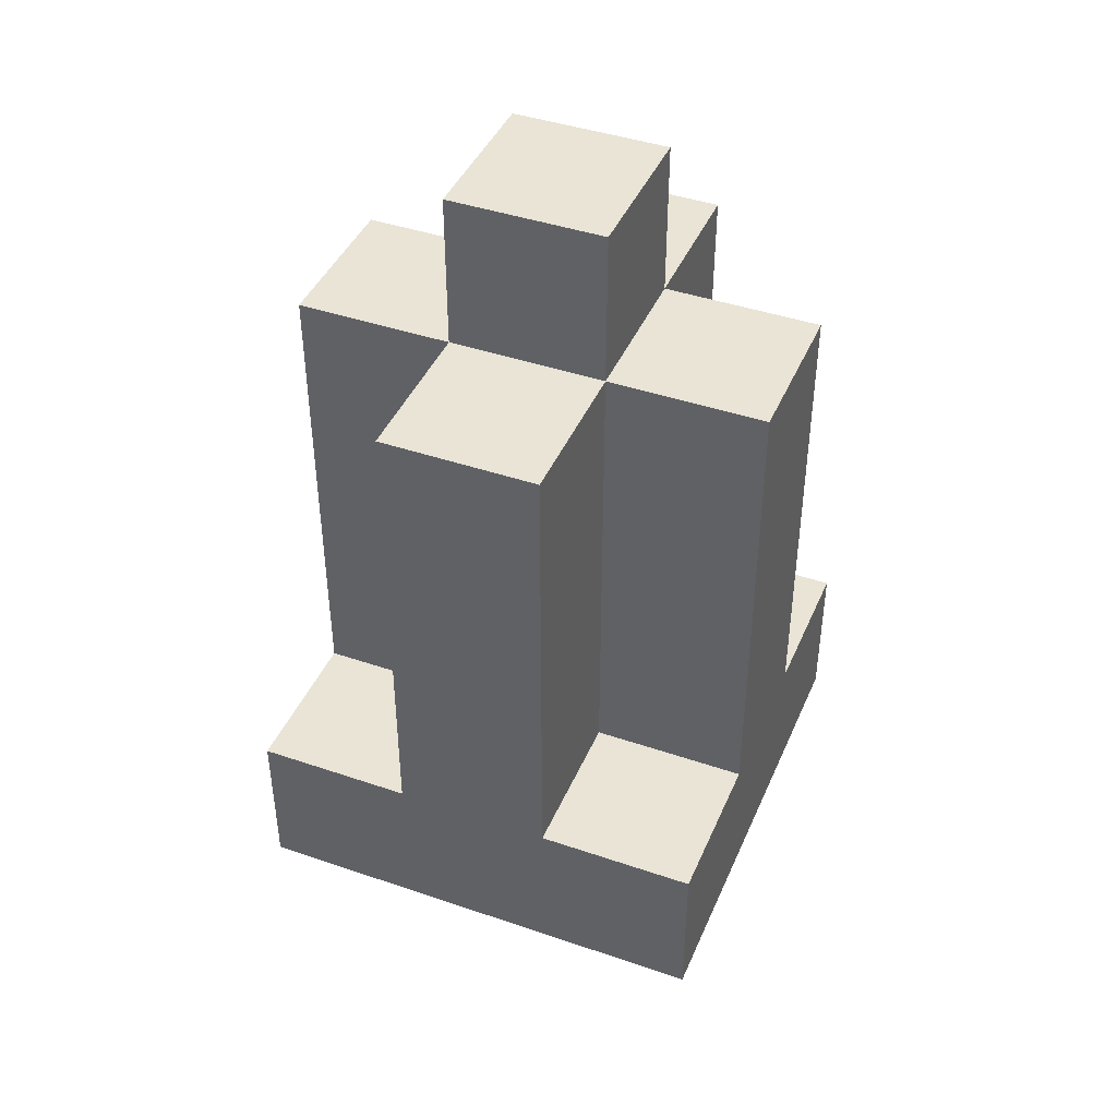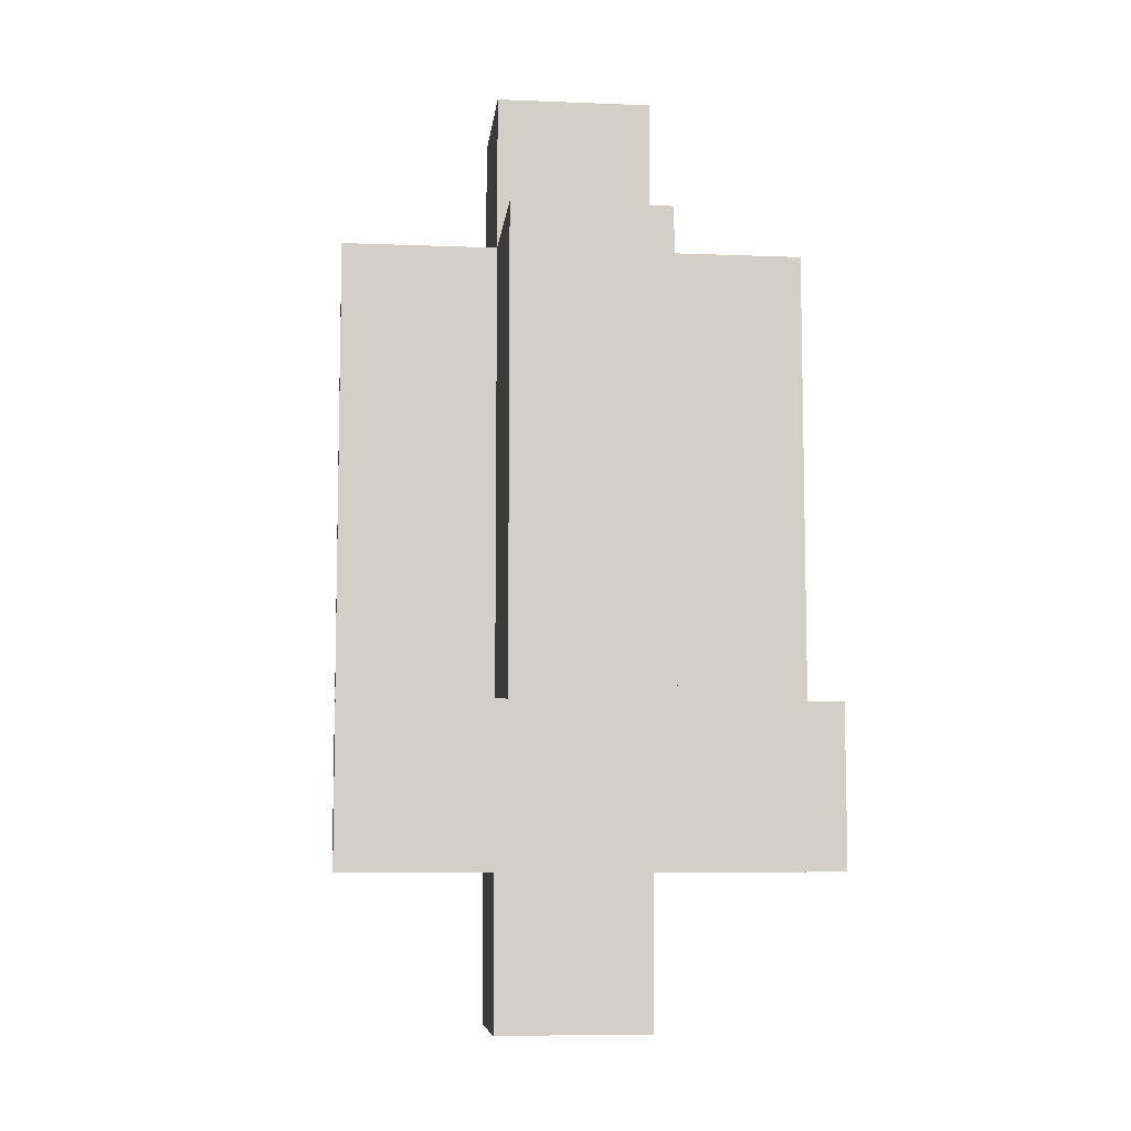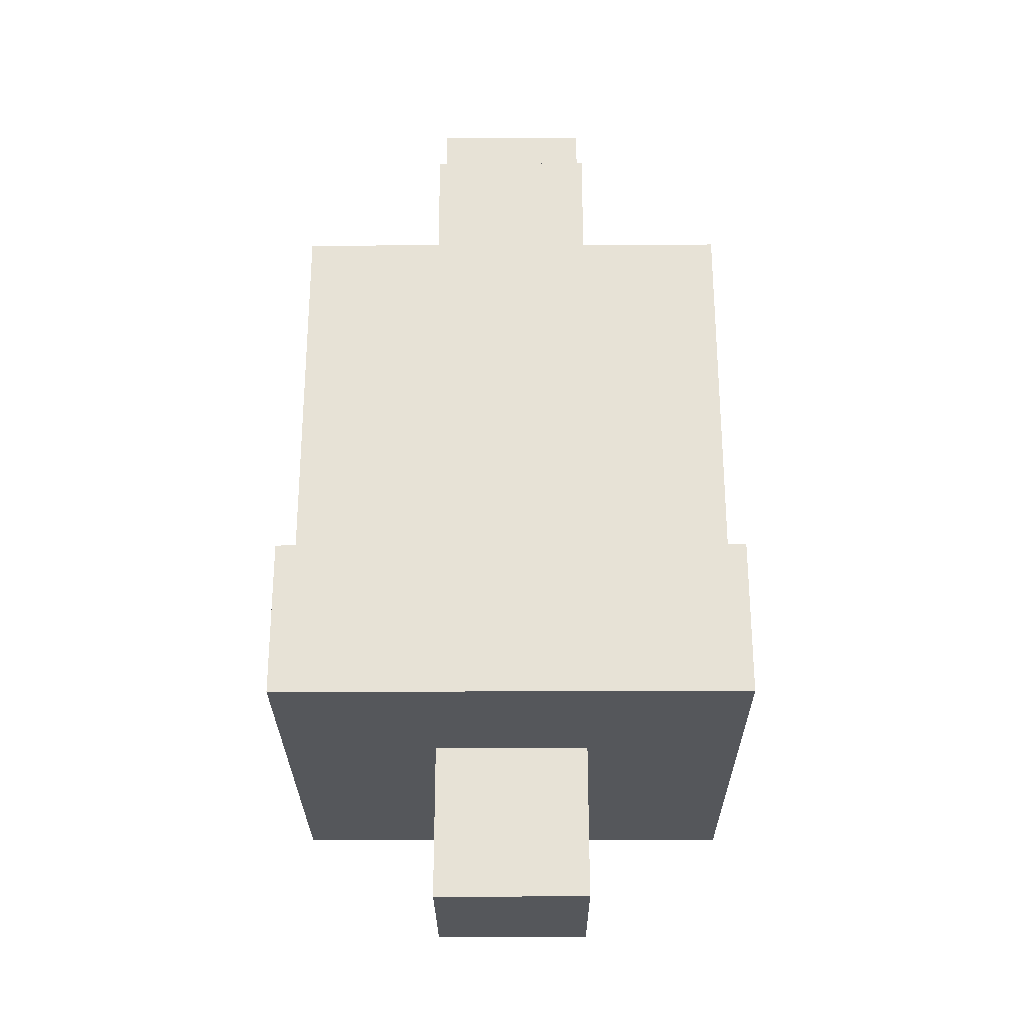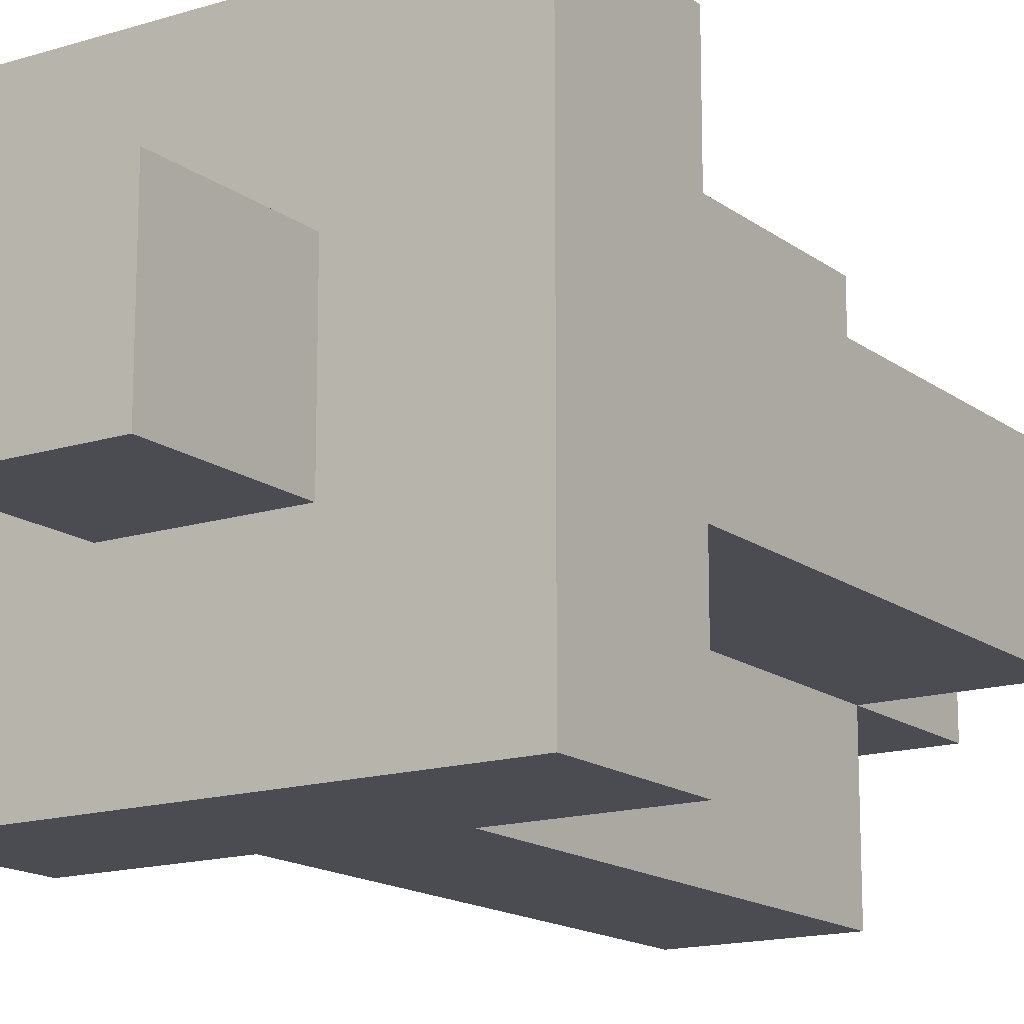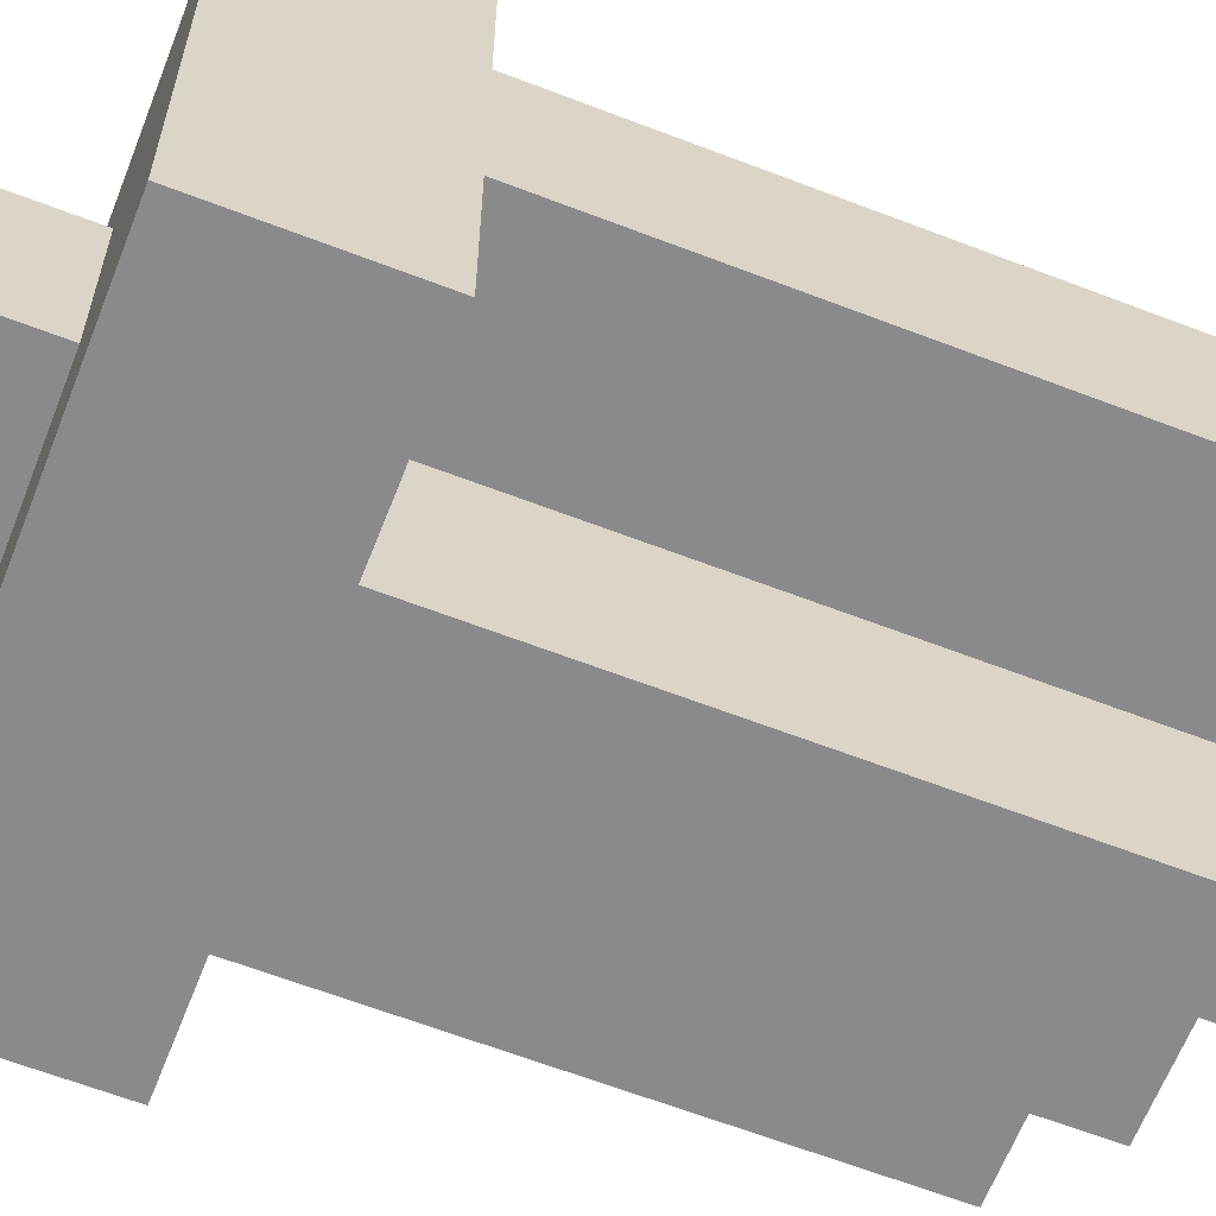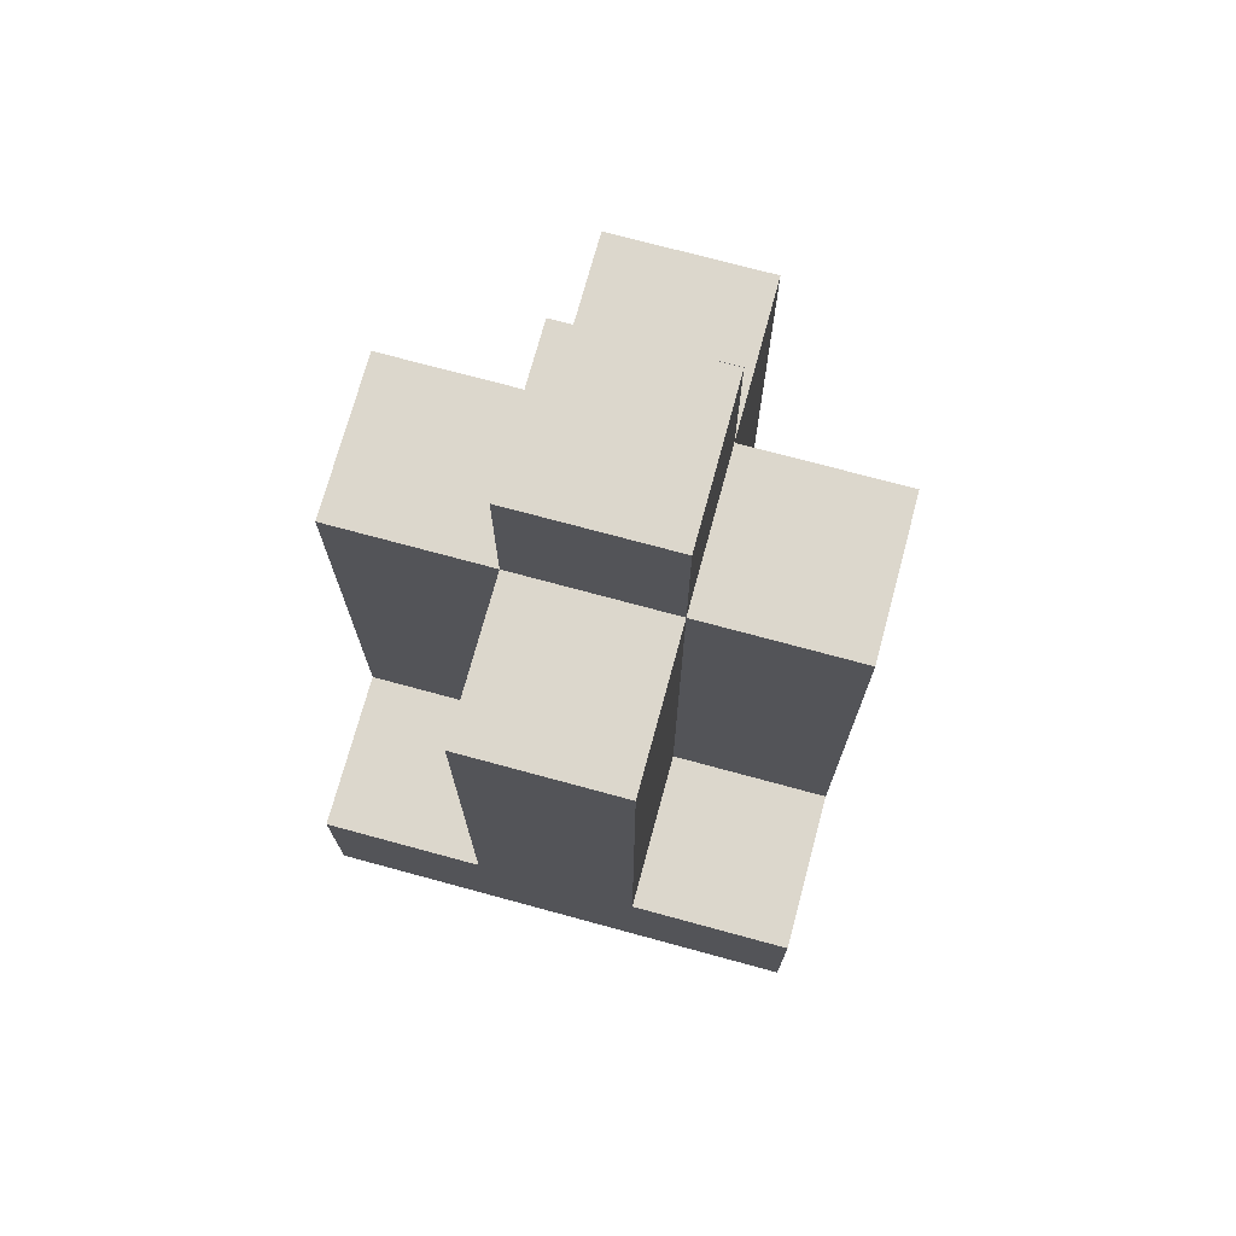
<metadata>
{"format":"obj","ext":"obj","renderer":"f3d","projection":"perspective","resolution":1024,"background":"white","views":[{"elev":42.6,"azim":22.2,"up":"+Z"},{"elev":-8.0,"azim":173.8,"up":"+Z"},{"elev":-27.0,"azim":-179.7,"up":"+Z"},{"elev":-15.4,"azim":-146.5,"up":"+Y"},{"elev":-63.4,"azim":-111.3,"up":"+Y"},{"elev":72.9,"azim":-164.8,"up":"+Z"}]}
</metadata>
<code>
o
v -0.1 0.3 0.1
v -0.1 0.3 0
v -0.1 0.4 0.4
v -0.1 0.4 0.1
v -0.1 0.5 0.4
v -0.1 0.5 0.1
v -0.1 0.6 0.1
v -0.1 0.6 0
v 1.49e-08 0.3 0.4
v 1.49e-08 0.3 0.1
v 1.49e-08 0.4 0.5
v 1.49e-08 0.4 0.4
v 1.49e-08 0.4 0.1
v 1.49e-08 0.4 0
v 1.49e-08 0.4 -0.1
v 1.49e-08 0.5 0.5
v 1.49e-08 0.5 0.4
v 1.49e-08 0.5 0.1
v 1.49e-08 0.5 0
v 1.49e-08 0.5 -0.1
v 1.49e-08 0.6 0.4
v 1.49e-08 0.6 0.1
v 0.1 0.4 0.3
v 0.1 0.4 0.1
v 0.1 0.5 0.3
v 0.1 0.5 0.1
v 1.49e-08 0.4 0.3
v 1.49e-08 0.4 0.1
v 1.49e-08 0.5 0.3
v 1.49e-08 0.5 0.1
v 0.1 0.3 0.4
v 0.1 0.3 0.1
v 0.1 0.4 0.5
v 0.1 0.4 0.4
v 0.1 0.4 0.1
v 0.1 0.4 0
v 0.1 0.4 -0.1
v 0.1 0.5 0.5
v 0.1 0.5 0.4
v 0.1 0.5 0.1
v 0.1 0.5 0
v 0.1 0.5 -0.1
v 0.1 0.6 0.4
v 0.1 0.6 0.1
v 0.2 0.3 0.1
v 0.2 0.3 0
v 0.2 0.4 0.4
v 0.2 0.4 0.1
v 0.2 0.5 0.4
v 0.2 0.5 0.1
v 0.2 0.6 0.1
v 0.2 0.6 0
v 1.49e-08 0.4 0.5
v 1.49e-08 0.5 0.5
v 0.1 0.4 0.5
v 0.1 0.5 0.5
v -0.1 0.4 0.4
v -0.1 0.5 0.4
v 1.49e-08 0.3 0.4
v 1.49e-08 0.4 0.4
v 1.49e-08 0.5 0.4
v 1.49e-08 0.6 0.4
v 0.1 0.3 0.4
v 0.1 0.4 0.4
v 0.1 0.5 0.4
v 0.1 0.6 0.4
v 0.2 0.4 0.4
v 0.2 0.5 0.4
v -0.1 0.3 0.1
v -0.1 0.4 0.1
v -0.1 0.5 0.1
v -0.1 0.6 0.1
v 1.49e-08 0.3 0.1
v 1.49e-08 0.4 0.1
v 1.49e-08 0.5 0.1
v 1.49e-08 0.6 0.1
v 0.1 0.3 0.1
v 0.1 0.4 0.1
v 0.1 0.5 0.1
v 0.1 0.6 0.1
v 0.2 0.3 0.1
v 0.2 0.4 0.1
v 0.2 0.5 0.1
v 0.2 0.6 0.1
v 1.49e-08 0.4 0.3
v 1.49e-08 0.5 0.3
v 0.1 0.4 0.3
v 0.1 0.5 0.3
v -0.1 0.3 0
v -0.1 0.6 0
v 1.49e-08 0.4 0
v 1.49e-08 0.5 0
v 0.1 0.4 0
v 0.1 0.5 0
v 0.2 0.3 0
v 0.2 0.6 0
v 1.49e-08 0.4 -0.1
v 1.49e-08 0.5 -0.1
v 0.1 0.4 -0.1
v 0.1 0.5 -0.1
v 1.49e-08 0.3 0.4
v 0.1 0.3 0.4
v -0.1 0.3 0.1
v 1.49e-08 0.3 0.1
v 0.1 0.3 0.1
v 0.2 0.3 0.1
v -0.1 0.3 0
v 0.2 0.3 0
v 1.49e-08 0.4 0.5
v 0.1 0.4 0.5
v -0.1 0.4 0.4
v 1.49e-08 0.4 0.4
v 0.1 0.4 0.4
v 0.2 0.4 0.4
v -0.1 0.4 0.1
v 1.49e-08 0.4 0.1
v 0.1 0.4 0.1
v 0.2 0.4 0.1
v 1.49e-08 0.4 0
v 0.1 0.4 0
v 1.49e-08 0.4 -0.1
v 0.1 0.4 -0.1
v 1.49e-08 0.5 0.3
v 0.1 0.5 0.3
v 1.49e-08 0.5 0.1
v 0.1 0.5 0.1
v 1.49e-08 0.4 0.3
v 0.1 0.4 0.3
v 1.49e-08 0.4 0.1
v 0.1 0.4 0.1
v 1.49e-08 0.5 0.5
v 0.1 0.5 0.5
v -0.1 0.5 0.4
v 1.49e-08 0.5 0.4
v 0.1 0.5 0.4
v 0.2 0.5 0.4
v -0.1 0.5 0.1
v 1.49e-08 0.5 0.1
v 0.1 0.5 0.1
v 0.2 0.5 0.1
v 1.49e-08 0.5 0
v 0.1 0.5 0
v 1.49e-08 0.5 -0.1
v 0.1 0.5 -0.1
v 1.49e-08 0.6 0.4
v 0.1 0.6 0.4
v -0.1 0.6 0.1
v 1.49e-08 0.6 0.1
v 0.1 0.6 0.1
v 0.2 0.6 0.1
v -0.1 0.6 0
v 0.2 0.6 0
f 4 2 1
f 5 4 3
f 6 2 4
f 6 4 5
f 7 2 6
f 8 2 7
f 12 10 9
f 13 10 12
f 16 12 11
f 17 12 16
f 19 15 14
f 20 15 19
f 21 18 17
f 22 18 21
f 25 24 23
f 26 24 25
f 27 28 29
f 29 28 30
f 31 32 34
f 34 32 35
f 33 34 38
f 38 34 39
f 36 37 41
f 41 37 42
f 39 40 43
f 43 40 44
f 45 46 48
f 47 48 49
f 48 46 50
f 49 48 50
f 50 46 51
f 51 46 52
f 55 54 53
f 56 54 55
f 60 58 57
f 61 58 60
f 63 60 59
f 64 60 63
f 65 62 61
f 66 62 65
f 67 65 64
f 68 65 67
f 73 70 69
f 74 70 73
f 75 72 71
f 76 72 75
f 78 75 74
f 79 75 78
f 81 78 77
f 82 78 81
f 83 80 79
f 84 80 83
f 85 86 87
f 87 86 88
f 89 90 91
f 91 90 92
f 89 91 93
f 92 90 94
f 89 93 95
f 93 94 95
f 94 90 96
f 95 94 96
f 97 98 99
f 99 98 100
f 104 102 101
f 105 102 104
f 107 104 103
f 107 106 105
f 107 105 104
f 108 106 107
f 112 110 109
f 113 110 112
f 115 112 111
f 116 112 115
f 117 114 113
f 118 114 117
f 121 120 119
f 122 120 121
f 125 124 123
f 126 124 125
f 127 128 129
f 129 128 130
f 131 132 134
f 134 132 135
f 133 134 137
f 137 134 138
f 135 136 139
f 139 136 140
f 141 142 143
f 143 142 144
f 145 146 148
f 148 146 149
f 147 148 151
f 149 150 151
f 148 149 151
f 151 150 152

</code>
